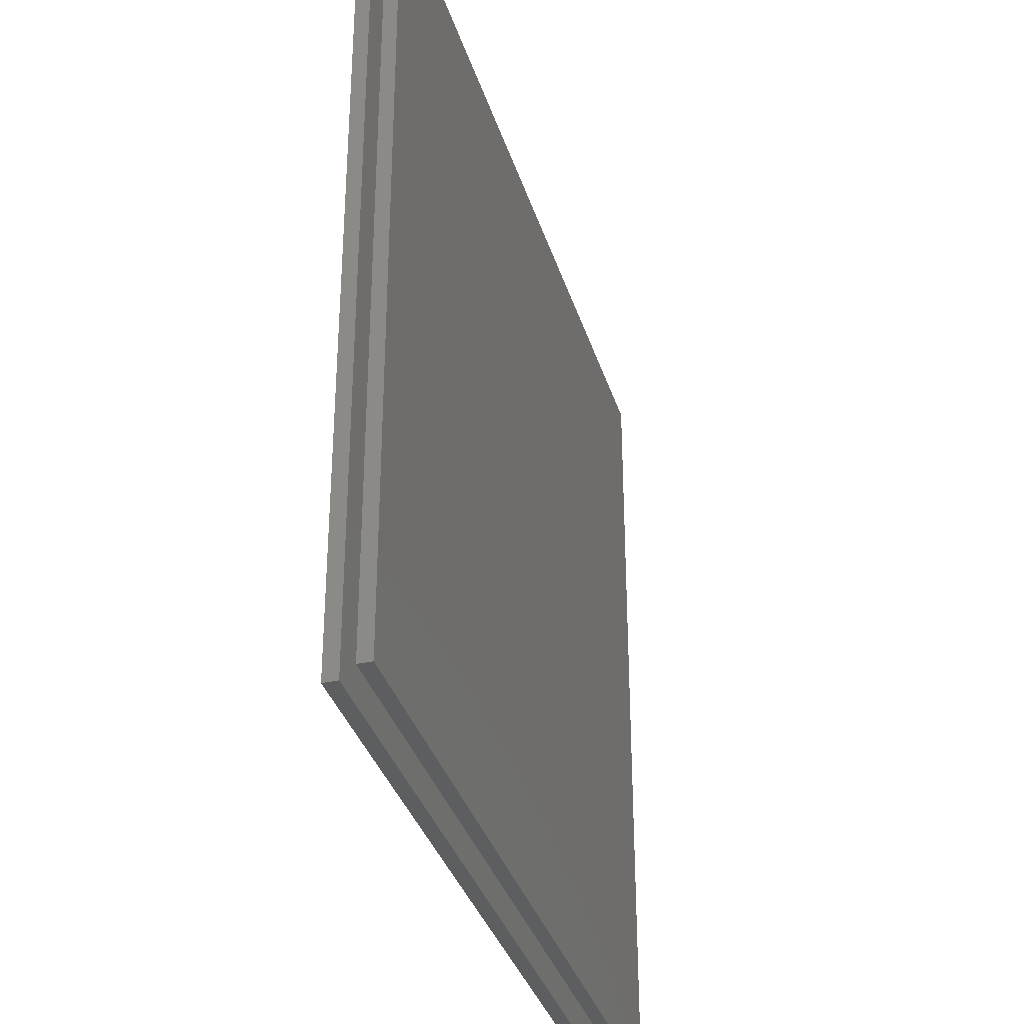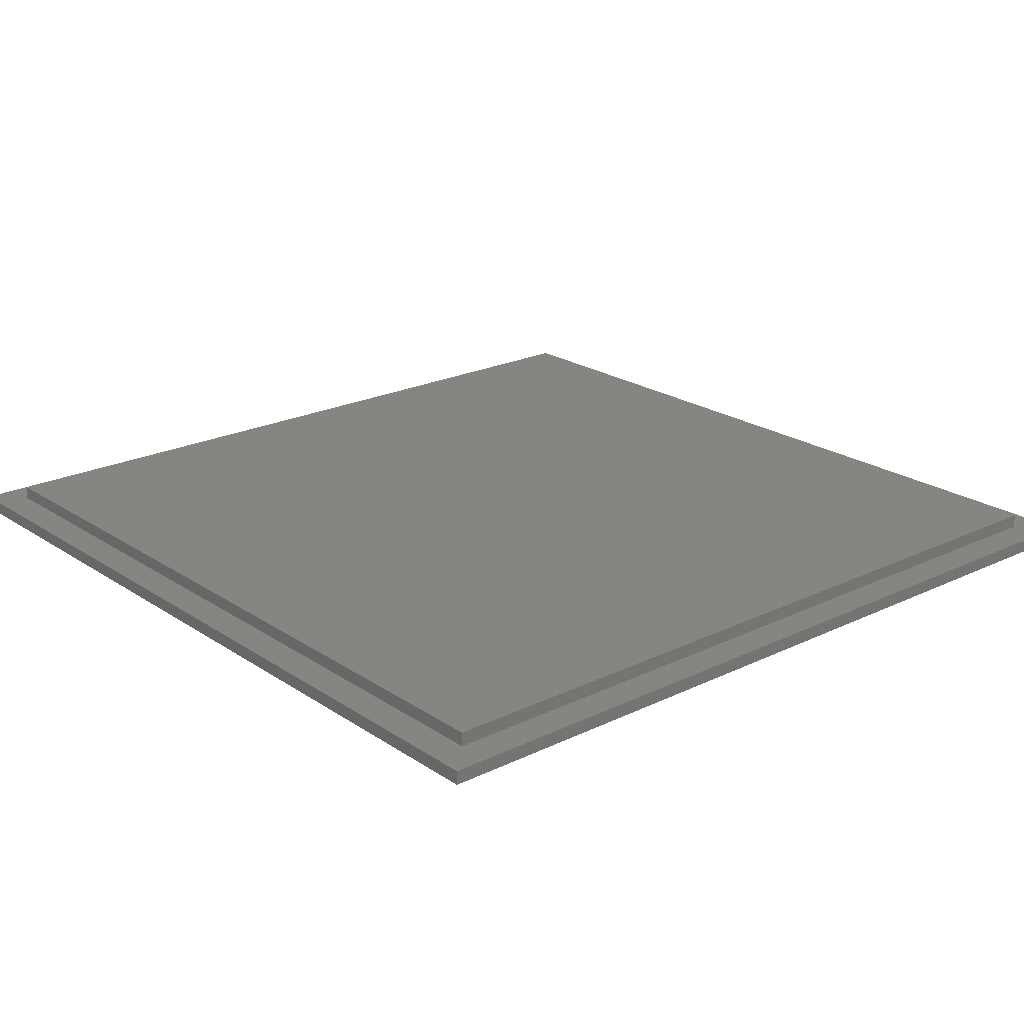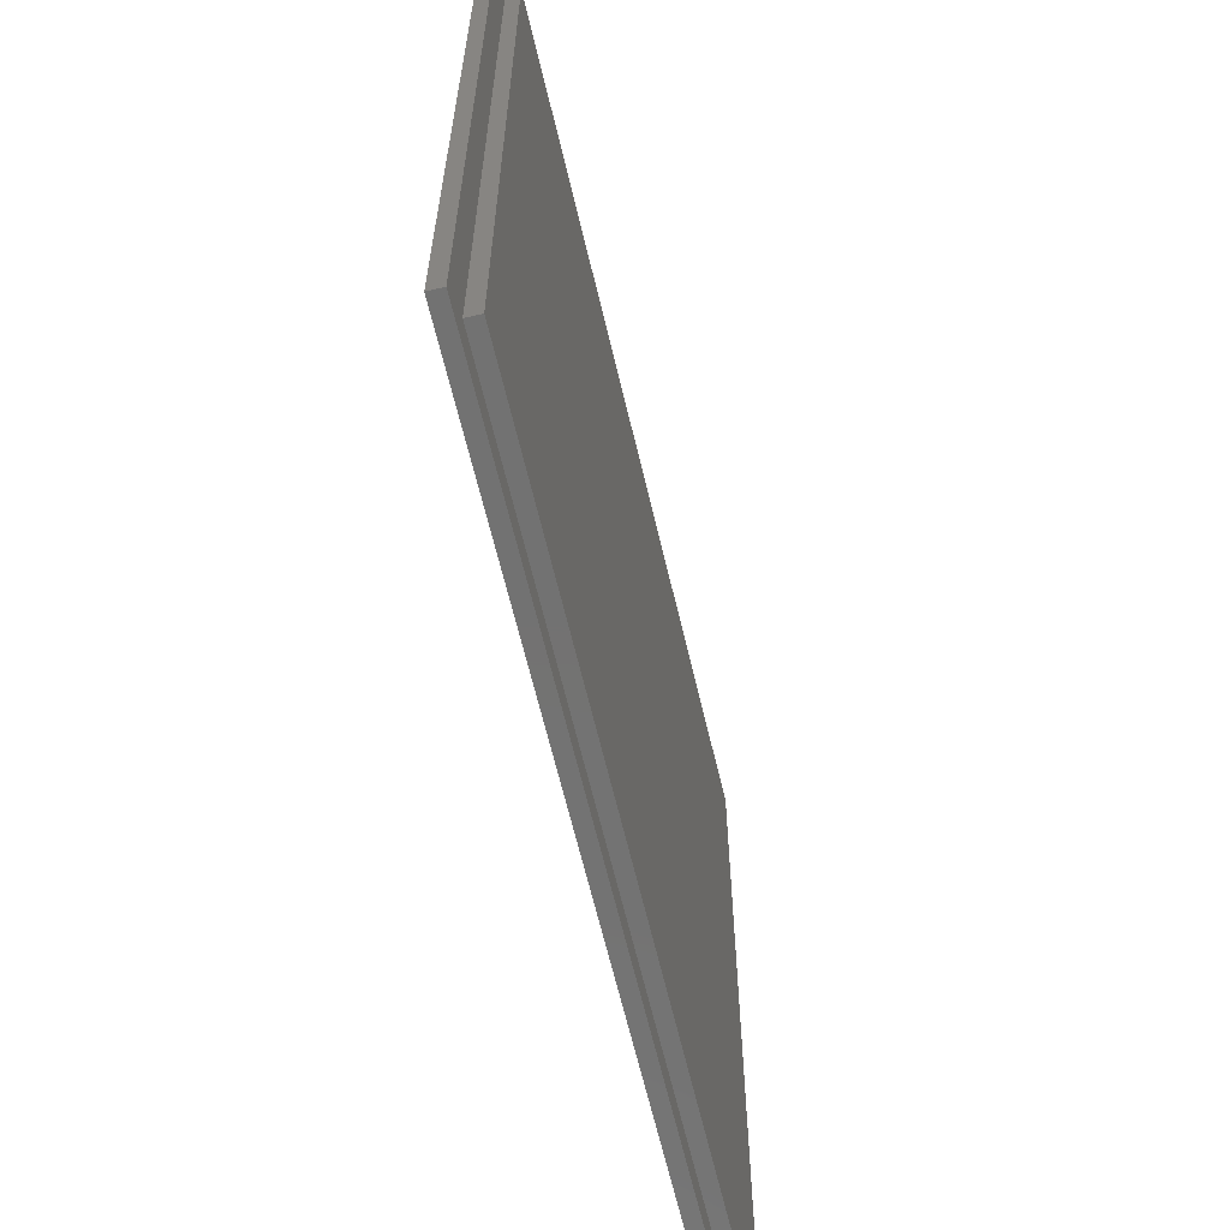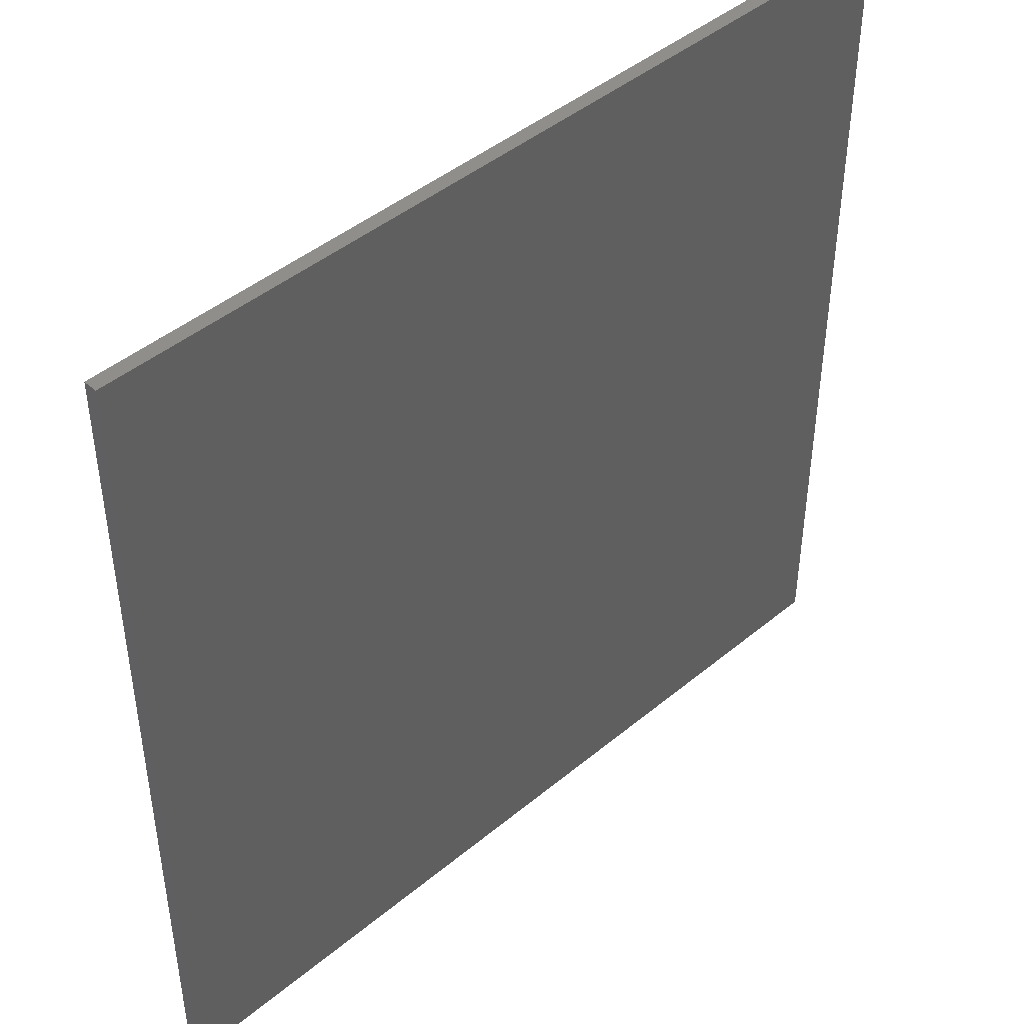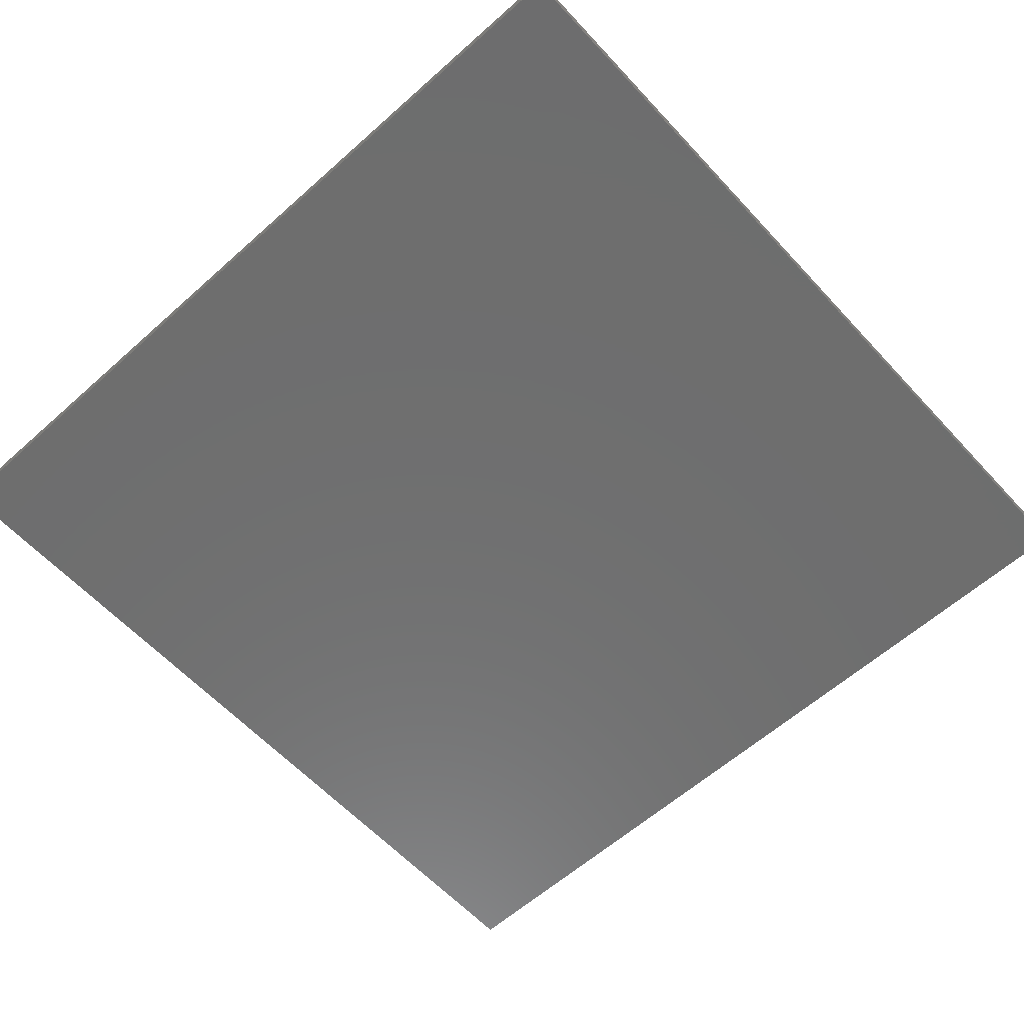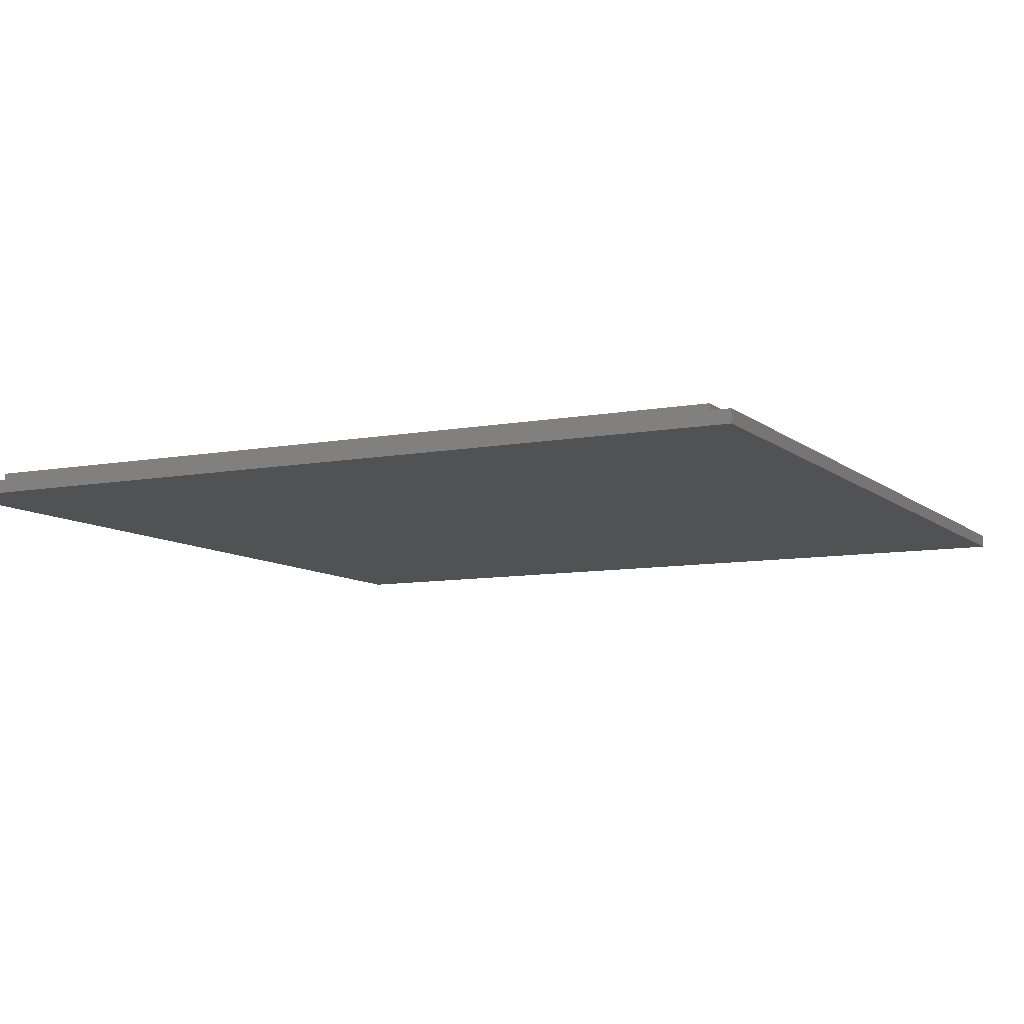
<metadata>
{"format":"stl","ext":"stl","renderer":"f3d","projection":"perspective","resolution":1024,"background":"white","views":[{"elev":-34.8,"azim":-73.7,"up":"+Y"},{"elev":21.7,"azim":-130.5,"up":"+Z"},{"elev":-64.5,"azim":-76.7,"up":"+Y"},{"elev":44.9,"azim":136.2,"up":"+Y"},{"elev":-60.2,"azim":132.4,"up":"+Z"},{"elev":-8.9,"azim":116.9,"up":"+Z"}]}
</metadata>
<code>
# stl→obj: 16 verts, 28 faces
v 0.75 -0.75 -4.592e-17
v -0.75 -0.75 0.02344
v -0.75 -0.75 -4.592e-17
v 0.75 -0.75 0.02344
v -0.75 0.75 0.02344
v -0.75 0.75 4.592e-17
v 0.75 0.75 4.592e-17
v 0.75 0.75 0.02344
v 0.6937 -0.6937 0.02344
v -0.6937 -0.6937 0.02344
v -0.6937 0.6937 0.02344
v 0.6937 0.6937 0.02344
v -0.6937 -0.6937 0.04688
v 0.6937 -0.6937 0.04688
v 0.6937 0.6937 0.04688
v -0.6937 0.6937 0.04688
f 1 2 3
f 1 4 2
f 3 5 6
f 3 2 5
f 7 4 1
f 7 8 4
f 6 1 3
f 7 1 6
f 4 9 10
f 4 10 2
f 5 10 11
f 5 2 10
f 8 12 9
f 8 9 4
f 8 5 11
f 8 11 12
f 6 8 7
f 6 5 8
f 9 13 10
f 9 14 13
f 12 14 9
f 12 15 14
f 11 15 12
f 11 16 15
f 10 16 11
f 10 13 16
f 16 13 14
f 15 16 14

</code>
